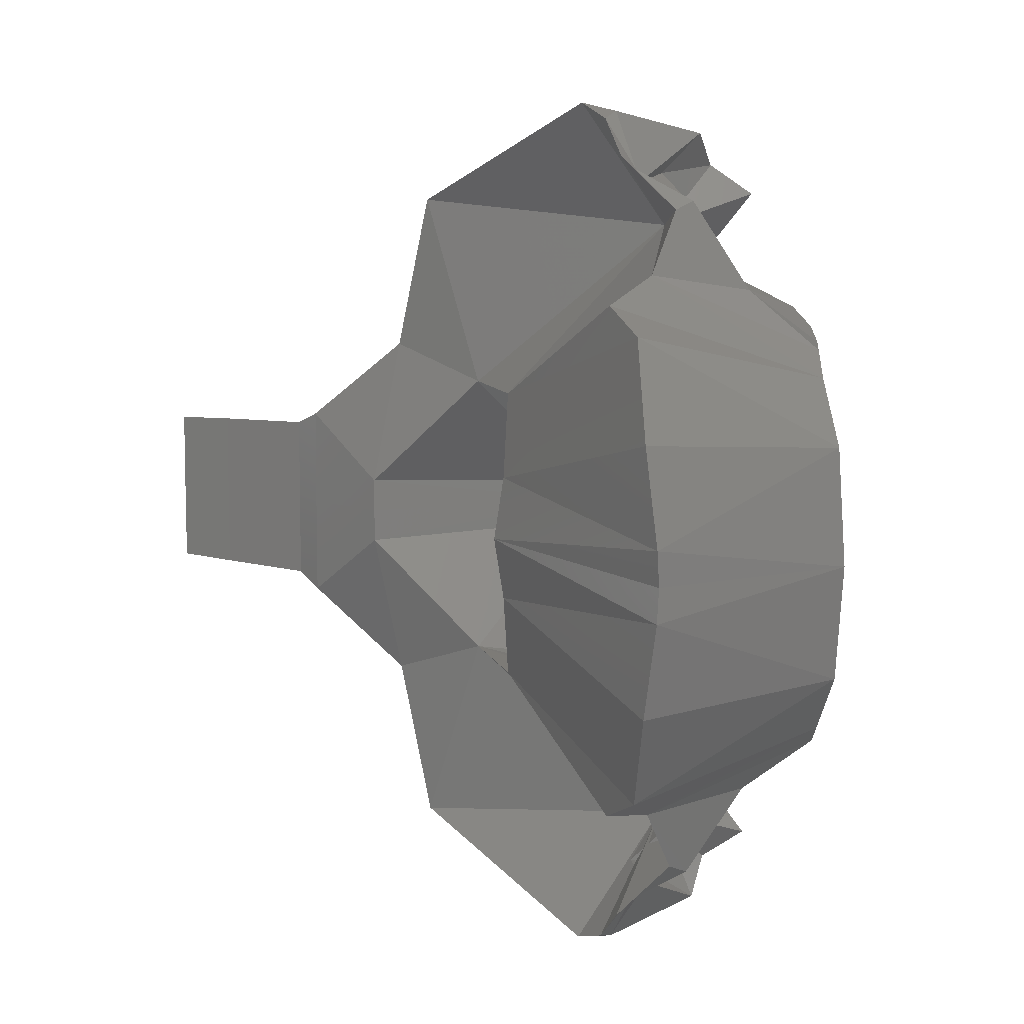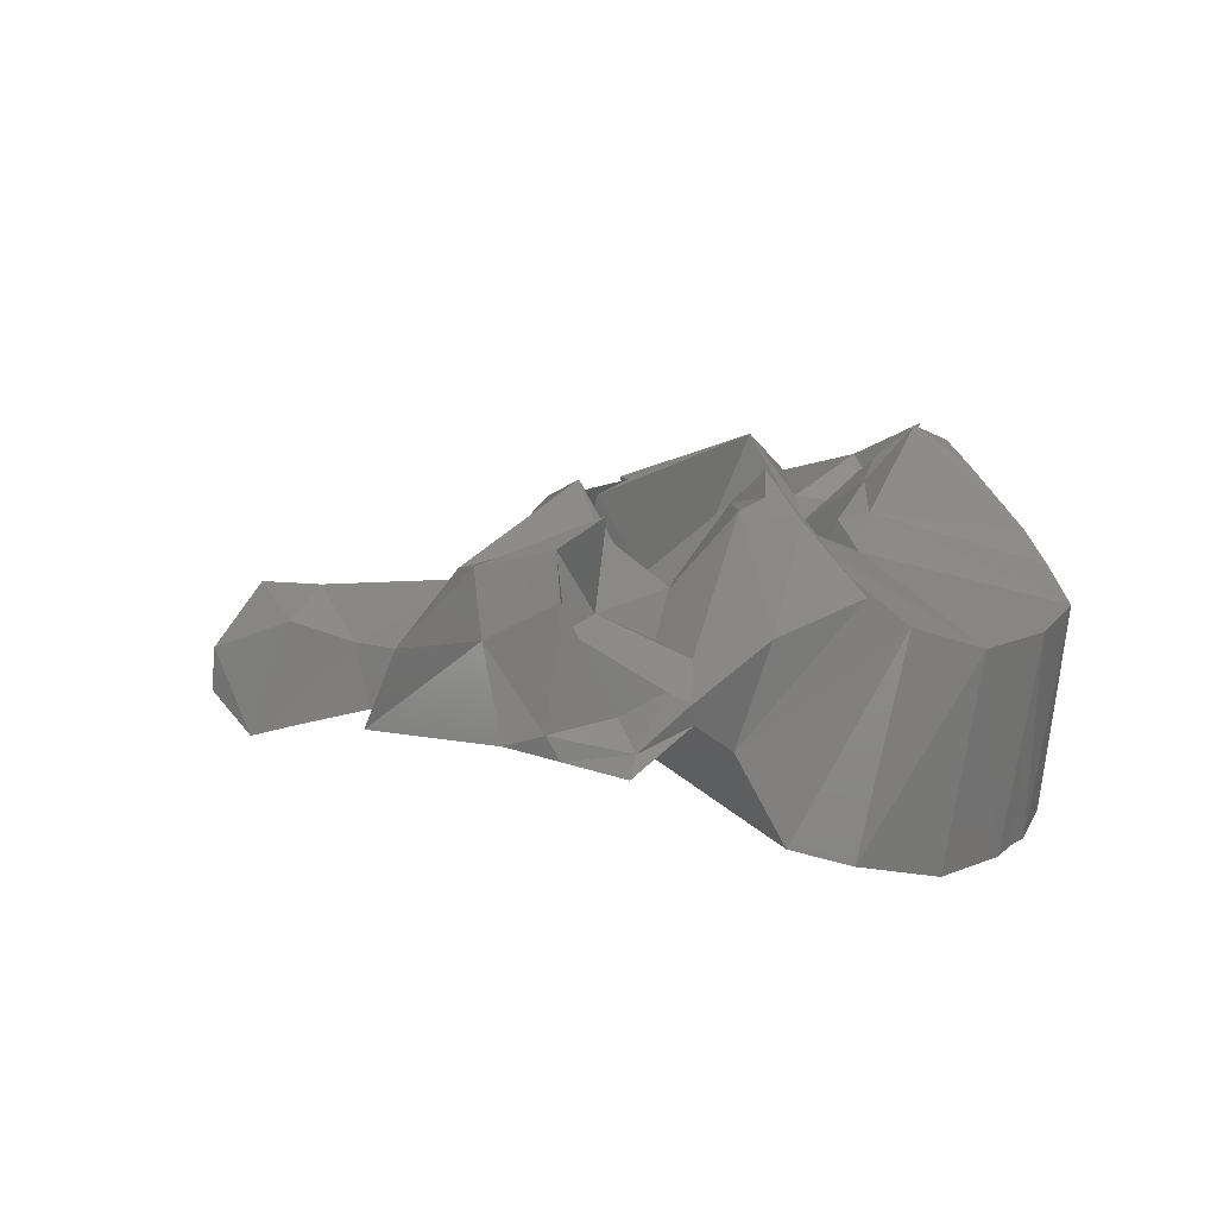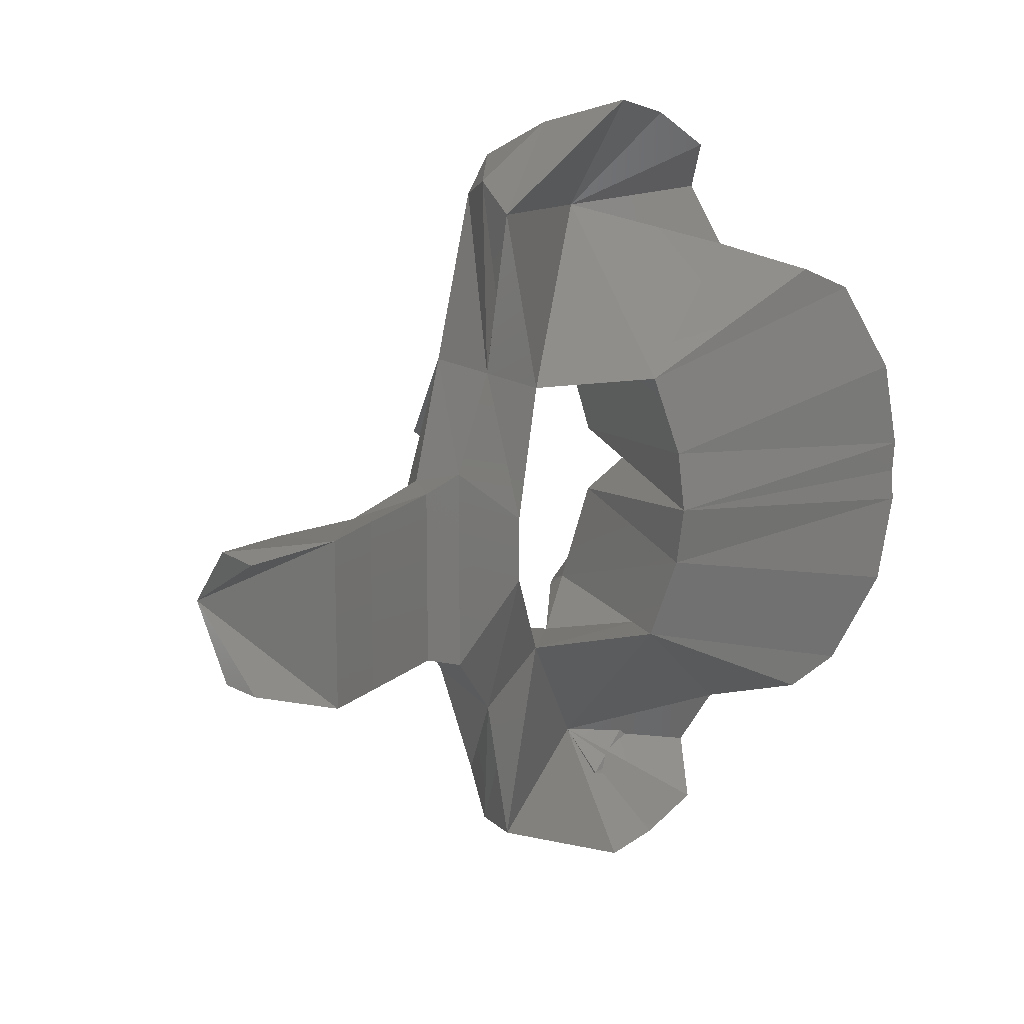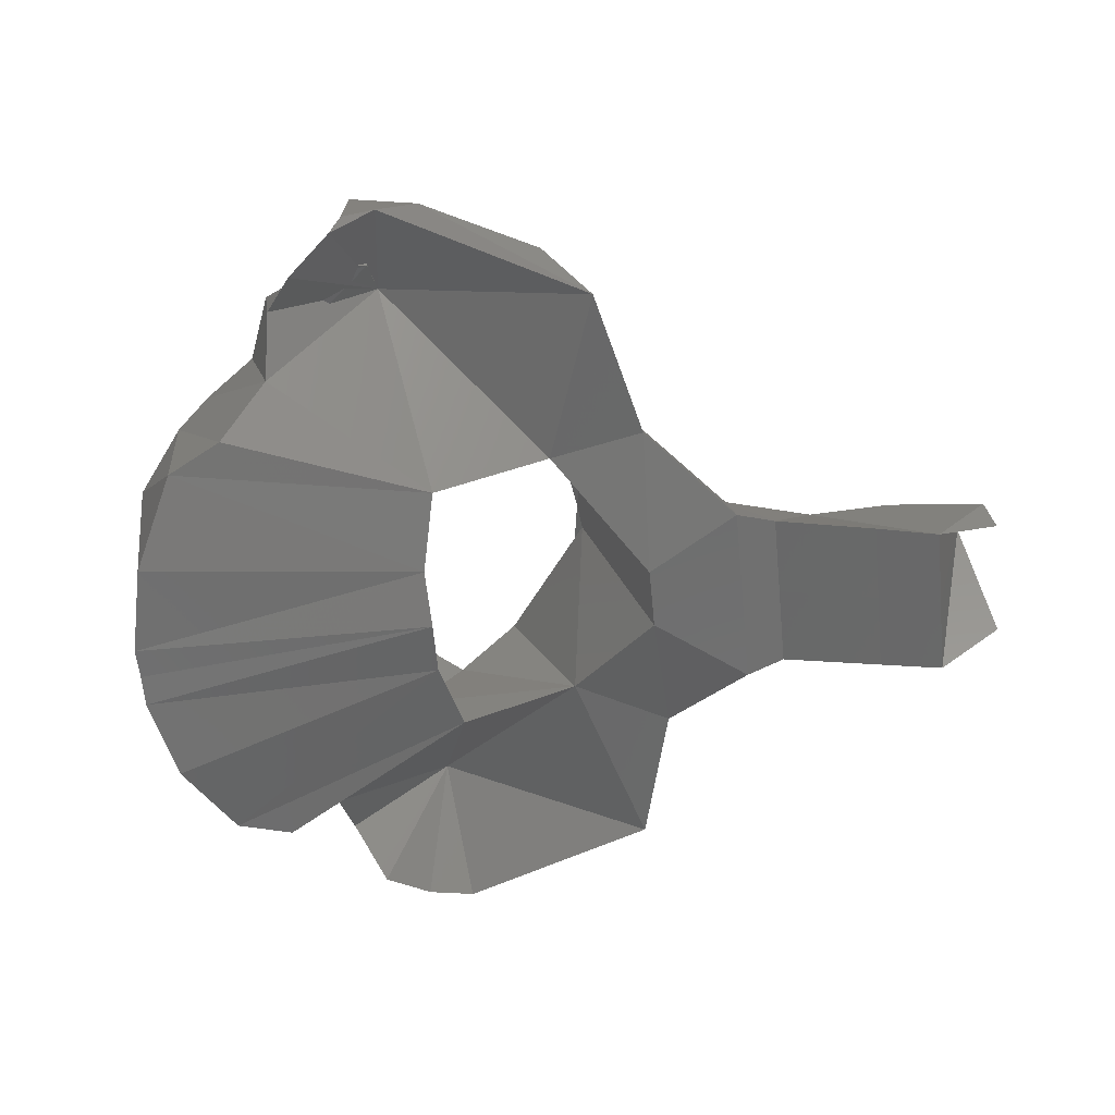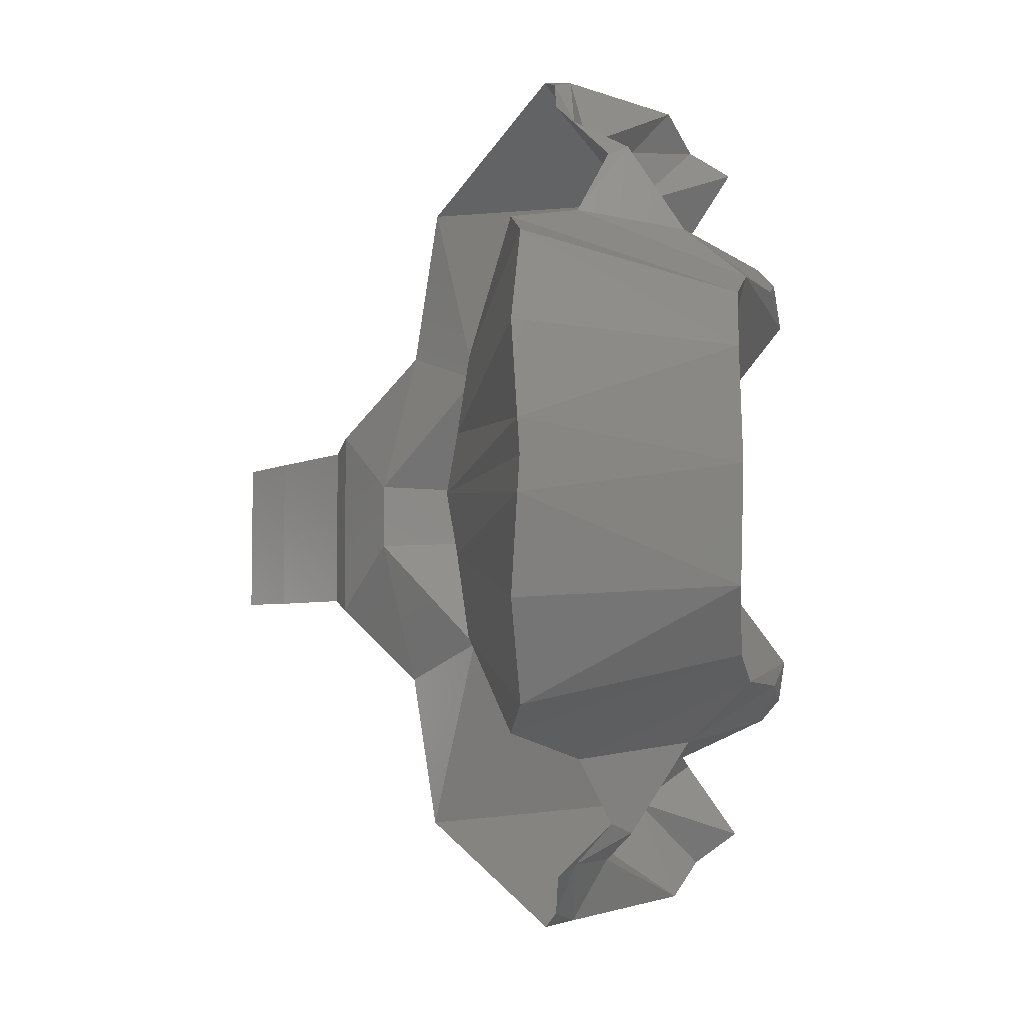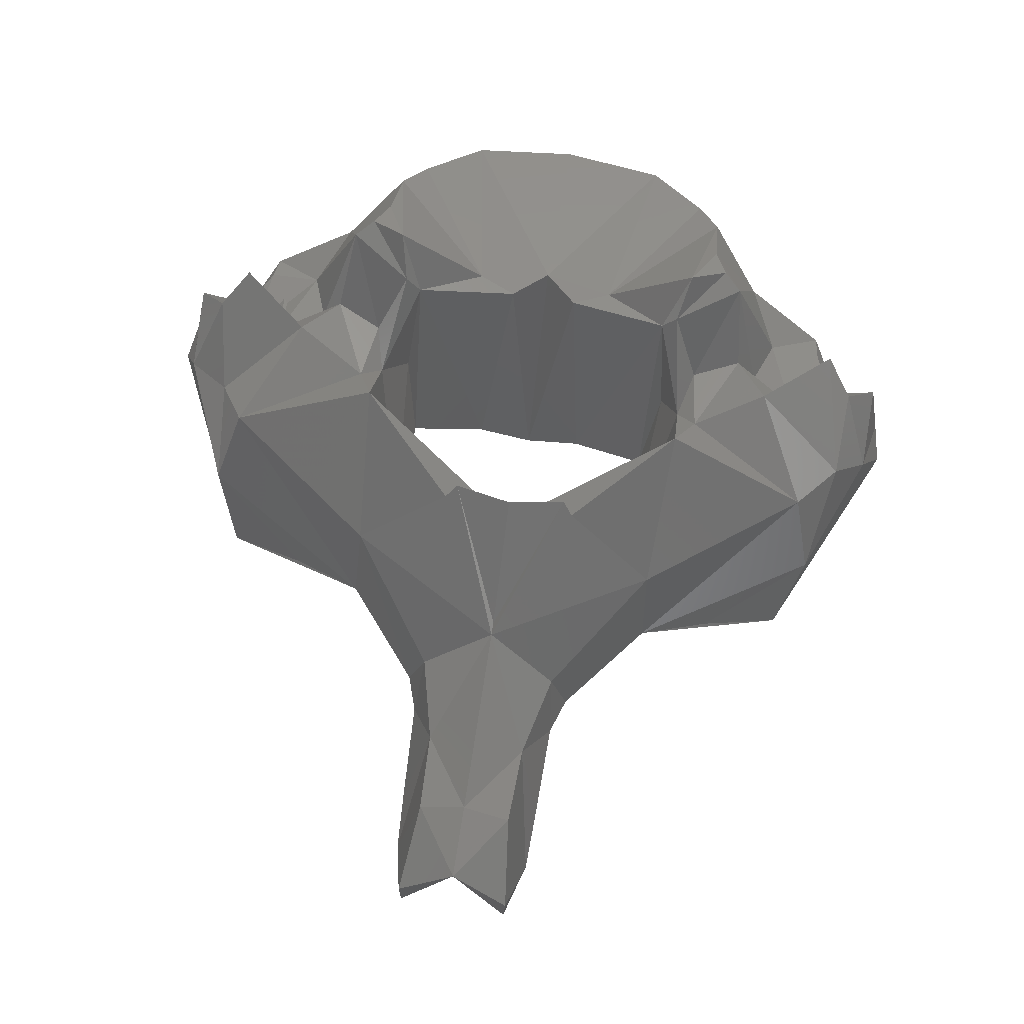
<metadata>
{"format":"stl","ext":"stl","renderer":"f3d","projection":"perspective","resolution":1024,"background":"white","views":[{"elev":8.5,"azim":51.5,"up":"+Z"},{"elev":11.9,"azim":29.8,"up":"+Y"},{"elev":15.0,"azim":-45.5,"up":"+Z"},{"elev":-61.3,"azim":-174.4,"up":"+Y"},{"elev":-6.1,"azim":66.6,"up":"+Z"},{"elev":74.3,"azim":-81.0,"up":"+Y"}]}
</metadata>
<code>
# stl→obj: 142 verts, 288 faces
v -0.009926 0.07024 0.00014
v -0.002164 0.07712 0.00014
v -0.001523 0.07722 -0.003896
v -0.01089 0.07024 0.00014
v -0.001523 0.07722 0.004177
v -0.007261 0.06209 -0.001978
v -0.002405 0.07647 -0.001385
v -0.007262 0.06209 0.00014
v -0.002405 0.07647 0.001665
v -0.00726 0.06209 0.002258
v 0.003862 0.07979 -0.01136
v -0.002485 0.07726 -0.004624
v -0.005137 0.0719 -0.01101
v -0.01293 0.06592 -0.004913
v -0.02427 0.06649 -0.003289
v -0.02408 0.06852 0.00014
v -0.0187 0.06564 -0.003498
v -0.02427 0.06649 0.003569
v -0.0187 0.06564 0.003778
v -0.01293 0.06592 0.005193
v -0.005137 0.0719 0.01129
v 0.003862 0.07979 0.01165
v -0.002485 0.07726 0.004904
v -0.001061 0.06653 -0.009172
v -0.01349 0.06137 -0.006226
v -0.00767 0.06464 -0.01144
v -0.01349 0.06137 0.00014
v -0.01349 0.06137 0.006506
v -0.001061 0.06653 0.009452
v -0.00767 0.06464 0.01172
v 0.007746 0.07391 -0.01144
v 0.006644 0.07555 -0.0128
v 0.001621 0.0758 -0.02133
v -0.01606 0.06165 -0.005362
v -0.02263 0.05963 -0.005214
v -0.02668 0.05831 -0.005077
v -0.03049 0.06406 -0.004023
v -0.0293 0.06823 0.00014
v -0.03049 0.06406 0.004304
v -0.02668 0.05831 0.005357
v -0.02263 0.05963 0.005494
v -0.01606 0.06165 0.005642
v 0.001621 0.0758 0.02161
v 0.007746 0.07391 0.01172
v 0.006644 0.07555 0.01308
v 0.01078 0.06775 -0.01019
v 0.006941 0.06282 -0.00916
v 0.009961 0.07371 -0.01997
v -0.005162 0.06529 -0.02152
v -0.01607 0.06164 0.00014
v -0.001803 0.07092 -0.02293
v -0.006262 0.06516 -0.01622
v 0.01078 0.06775 0.01047
v 0.006941 0.06282 0.00944
v 0.009961 0.07371 0.02025
v -0.005162 0.06529 0.0218
v -0.001803 0.07092 0.02321
v -0.006262 0.06516 0.0165
v 0.01338 0.07758 -0.009222
v 0.01355 0.07898 -0.01024
v 0.01094 0.07449 -0.01226
v 0.008837 0.07797 -0.01759
v 0.01236 0.0747 -0.01552
v 0.004378 0.07408 -0.02323
v 0.01189 0.07982 -0.02202
v -0.02263 0.05962 0.00014
v -0.02668 0.05831 0.00014
v -0.0309 0.06089 -0.003925
v -0.0309 0.06089 0.004205
v 0.004258 0.07653 0.02408
v 0.01189 0.07982 0.02226
v 0.008837 0.07797 0.01787
v 0.01236 0.0747 0.0158
v 0.01094 0.07449 0.01253
v 0.01338 0.07758 0.009502
v 0.01355 0.07898 0.01052
v 0.008112 0.06152 -0.003823
v 0.02659 0.05736 -0.007964
v 0.02374 0.05919 -0.01399
v 0.02015 0.06013 -0.01562
v 0.01748 0.06589 -0.01715
v 0.01227 0.07188 -0.01704
v 0.00977 0.07802 -0.02392
v 0.01015 0.07095 -0.02283
v 0.01129 0.07561 -0.02602
v 0.008658 0.06757 -0.02796
v 0.01182 0.06686 -0.0269
v 0.01534 0.0713 -0.01823
v 0.01565 0.07025 -0.0219
v 0.01479 0.06566 -0.0245
v 0.01699 0.06831 -0.02116
v 0.0063 0.07293 -0.02621
v 0.008112 0.06152 0.004103
v 0.02659 0.05736 0.008245
v 0.02374 0.05919 0.01427
v 0.02015 0.06013 0.0159
v 0.01748 0.06589 0.01743
v 0.01227 0.07188 0.01732
v 0.00977 0.07802 0.02417
v 0.01129 0.07561 0.02627
v 0.01003 0.07337 0.02367
v 0.008658 0.06757 0.02821
v 0.01182 0.06686 0.02716
v 0.01534 0.0713 0.01851
v 0.01565 0.07025 0.02218
v 0.01699 0.06831 0.02144
v 0.01479 0.06566 0.02476
v 0.0063 0.07293 0.02647
v 0.01613 0.08125 -0.01087
v 0.01574 0.0763 -0.00481
v 0.0174 0.08009 -0.01336
v 0.01472 0.07618 -0.002229
v 0.007997 0.06083 0.00014
v 0.01637 0.07941 -0.01465
v 0.01637 0.07941 0.01493
v 0.0174 0.08009 0.01364
v 0.01613 0.08125 0.01116
v 0.01574 0.0763 0.00509
v 0.01472 0.07618 0.002509
v 0.02788 0.05718 -0.002017
v 0.02788 0.05733 0.00014
v 0.02866 0.0712 -0.007018
v 0.02556 0.07289 -0.01093
v 0.02344 0.07465 -0.01244
v 0.01934 0.0725 -0.0161
v 0.01715 0.06963 -0.02171
v 0.01302 0.06987 -0.02351
v 0.01109 0.06839 -0.02741
v 0.01472 0.06694 -0.02368
v 0.02788 0.05718 0.002297
v 0.02866 0.0712 0.007298
v 0.02556 0.07289 0.01121
v 0.02344 0.07465 0.01272
v 0.01934 0.0725 0.01638
v 0.01715 0.06963 0.02199
v 0.01308 0.06867 0.0231
v 0.01109 0.06839 0.02765
v 0.01472 0.06694 0.02395
v 0.01939 0.07867 -0.01252
v 0.02953 0.07095 0.00014
v 0.01727 0.07473 0.00014
v 0.01939 0.07867 0.01281
f 1 2 3
f 3 4 1
f 5 2 1
f 1 4 5
f 6 7 2
f 8 6 2
f 2 7 3
f 2 9 10
f 2 10 8
f 5 9 2
f 11 3 7
f 11 12 3
f 3 13 4
f 14 4 13
f 13 3 12
f 15 16 17
f 16 4 17
f 14 17 4
f 18 19 16
f 16 19 4
f 4 19 20
f 5 4 21
f 21 4 20
f 9 5 22
f 5 23 22
f 23 5 21
f 24 7 6
f 25 26 6
f 26 24 6
f 25 6 27
f 8 27 6
f 11 7 24
f 28 27 10
f 8 10 27
f 29 9 22
f 10 9 29
f 28 10 30
f 29 30 10
f 24 31 11
f 11 31 32
f 33 13 11
f 12 11 13
f 11 32 33
f 34 14 25
f 13 25 14
f 13 26 25
f 13 33 26
f 14 34 17
f 35 17 34
f 17 35 36
f 15 17 36
f 37 38 15
f 16 15 38
f 36 37 15
f 39 18 38
f 16 38 18
f 40 19 18
f 18 39 40
f 40 41 19
f 20 19 42
f 41 42 19
f 42 28 20
f 21 20 28
f 43 22 21
f 21 22 23
f 28 30 21
f 30 43 21
f 29 22 44
f 22 45 44
f 43 45 22
f 31 24 46
f 46 24 47
f 48 47 24
f 48 24 49
f 49 24 26
f 25 27 34
f 50 34 27
f 26 33 51
f 26 51 52
f 26 52 49
f 28 42 27
f 50 27 42
f 53 29 44
f 54 29 53
f 29 54 55
f 55 56 29
f 30 29 56
f 57 43 30
f 58 57 30
f 56 58 30
f 46 59 31
f 60 31 59
f 60 61 31
f 61 32 31
f 62 32 63
f 61 63 32
f 62 33 32
f 33 64 51
f 65 64 62
f 33 62 64
f 34 50 35
f 66 35 50
f 35 66 36
f 67 36 66
f 67 38 36
f 68 36 38
f 68 37 36
f 37 68 38
f 40 38 67
f 38 69 39
f 38 40 69
f 40 39 69
f 41 40 66
f 67 66 40
f 42 41 50
f 66 50 41
f 57 70 43
f 71 72 70
f 43 70 72
f 45 43 72
f 72 73 45
f 74 45 73
f 44 45 74
f 53 44 75
f 76 75 44
f 44 74 76
f 59 46 47
f 59 47 77
f 78 77 79
f 47 79 77
f 79 47 80
f 80 47 81
f 47 48 81
f 62 63 48
f 63 82 48
f 48 65 62
f 48 83 65
f 84 85 48
f 48 85 83
f 48 49 86
f 48 86 87
f 48 88 84
f 89 84 88
f 48 82 88
f 90 91 48
f 91 81 48
f 48 87 90
f 52 51 49
f 51 92 49
f 92 86 49
f 64 92 51
f 54 53 75
f 93 54 75
f 94 95 93
f 95 54 93
f 96 54 95
f 97 54 96
f 97 55 54
f 72 55 73
f 98 73 55
f 72 71 55
f 71 99 55
f 100 101 99
f 55 99 101
f 102 56 55
f 103 102 55
f 104 55 105
f 101 105 55
f 104 98 55
f 55 106 107
f 55 97 106
f 107 103 55
f 56 57 58
f 56 108 57
f 56 102 108
f 57 108 70
f 109 59 110
f 111 60 109
f 60 59 109
f 110 59 112
f 59 77 112
f 112 77 113
f 61 60 114
f 111 114 60
f 114 63 61
f 82 63 114
f 83 64 65
f 92 64 83
f 71 70 99
f 99 70 108
f 74 115 76
f 116 76 115
f 74 73 115
f 115 73 98
f 116 117 76
f 117 75 76
f 118 75 117
f 119 75 118
f 75 119 93
f 113 93 119
f 78 120 77
f 77 120 113
f 121 113 120
f 78 122 120
f 78 79 122
f 122 79 123
f 80 123 79
f 80 81 123
f 123 81 124
f 81 125 124
f 125 81 126
f 91 126 81
f 88 82 114
f 83 85 92
f 127 85 84
f 127 84 89
f 85 128 92
f 127 128 85
f 92 128 86
f 87 86 128
f 90 87 129
f 128 129 87
f 125 126 88
f 126 89 88
f 125 88 114
f 127 89 129
f 126 129 89
f 126 91 129
f 90 129 91
f 94 93 130
f 93 113 130
f 121 130 113
f 94 131 95
f 132 95 131
f 95 132 96
f 130 131 94
f 96 132 97
f 97 132 133
f 133 134 97
f 134 135 97
f 106 97 135
f 115 98 104
f 108 100 99
f 101 100 136
f 108 137 100
f 100 137 136
f 105 101 136
f 102 137 108
f 137 102 103
f 107 138 103
f 137 103 138
f 134 104 135
f 105 135 104
f 136 138 105
f 135 105 138
f 115 104 134
f 135 138 106
f 107 106 138
f 110 124 109
f 139 109 124
f 139 111 109
f 124 110 123
f 123 110 122
f 140 122 141
f 110 141 122
f 110 112 141
f 125 114 139
f 111 139 114
f 141 112 113
f 113 119 141
f 134 142 115
f 142 116 115
f 117 116 142
f 118 117 133
f 142 133 117
f 132 118 133
f 131 118 132
f 140 141 131
f 118 131 141
f 141 119 118
f 122 140 120
f 121 120 140
f 131 130 140
f 121 140 130
f 124 125 139
f 128 127 129
f 142 134 133
f 138 136 137

</code>
